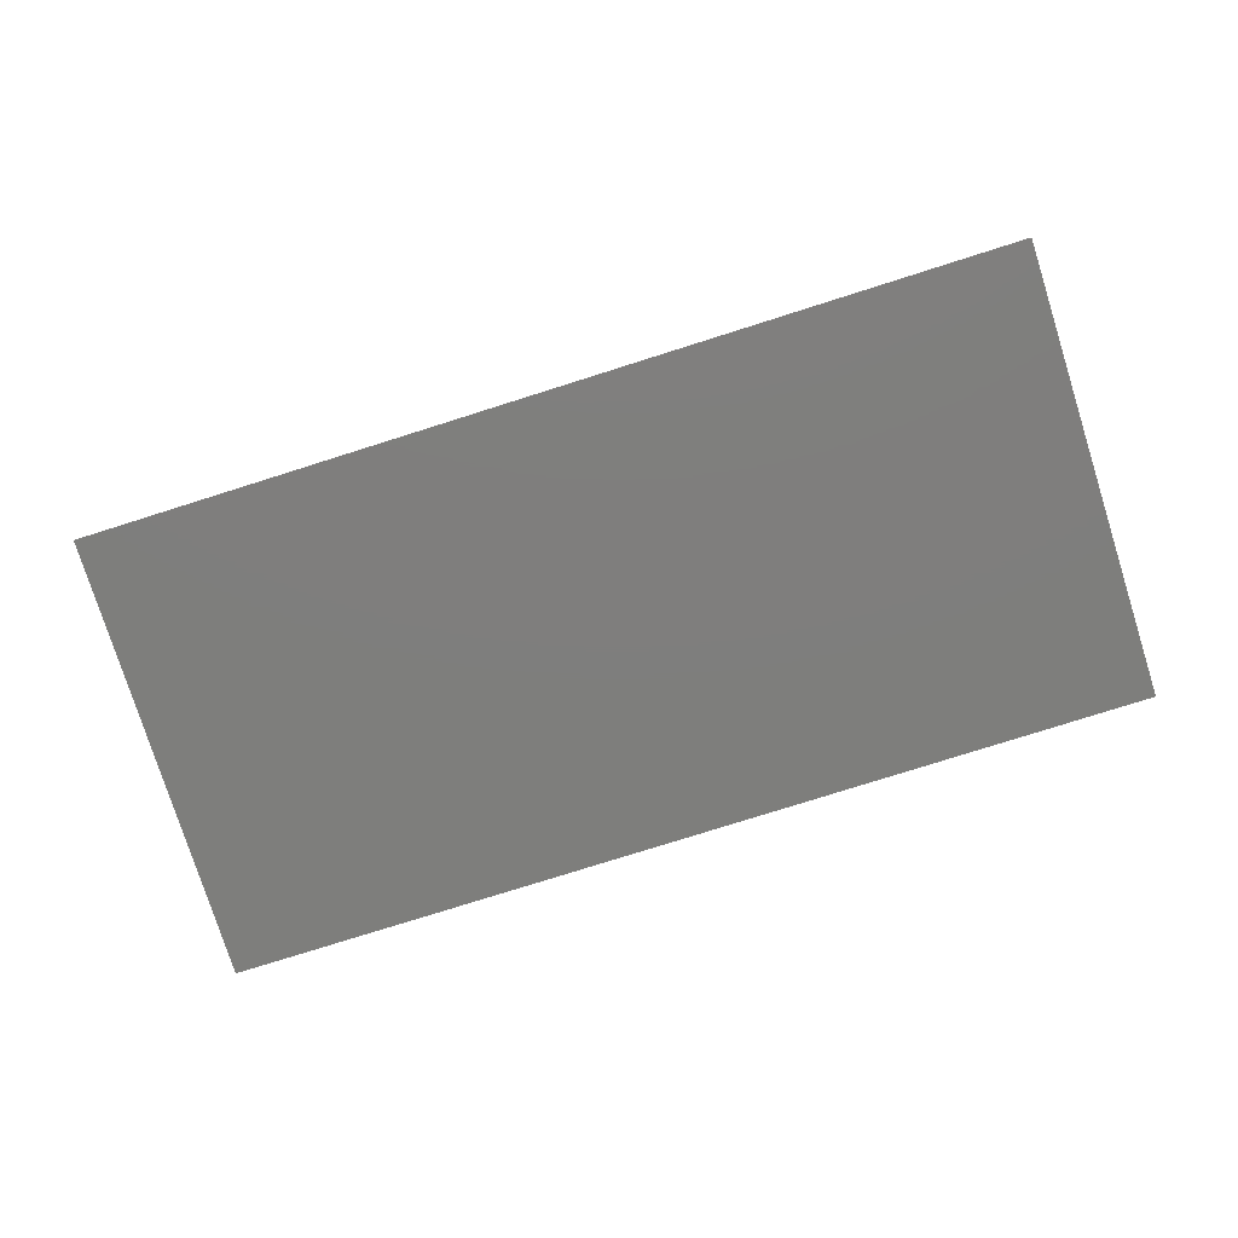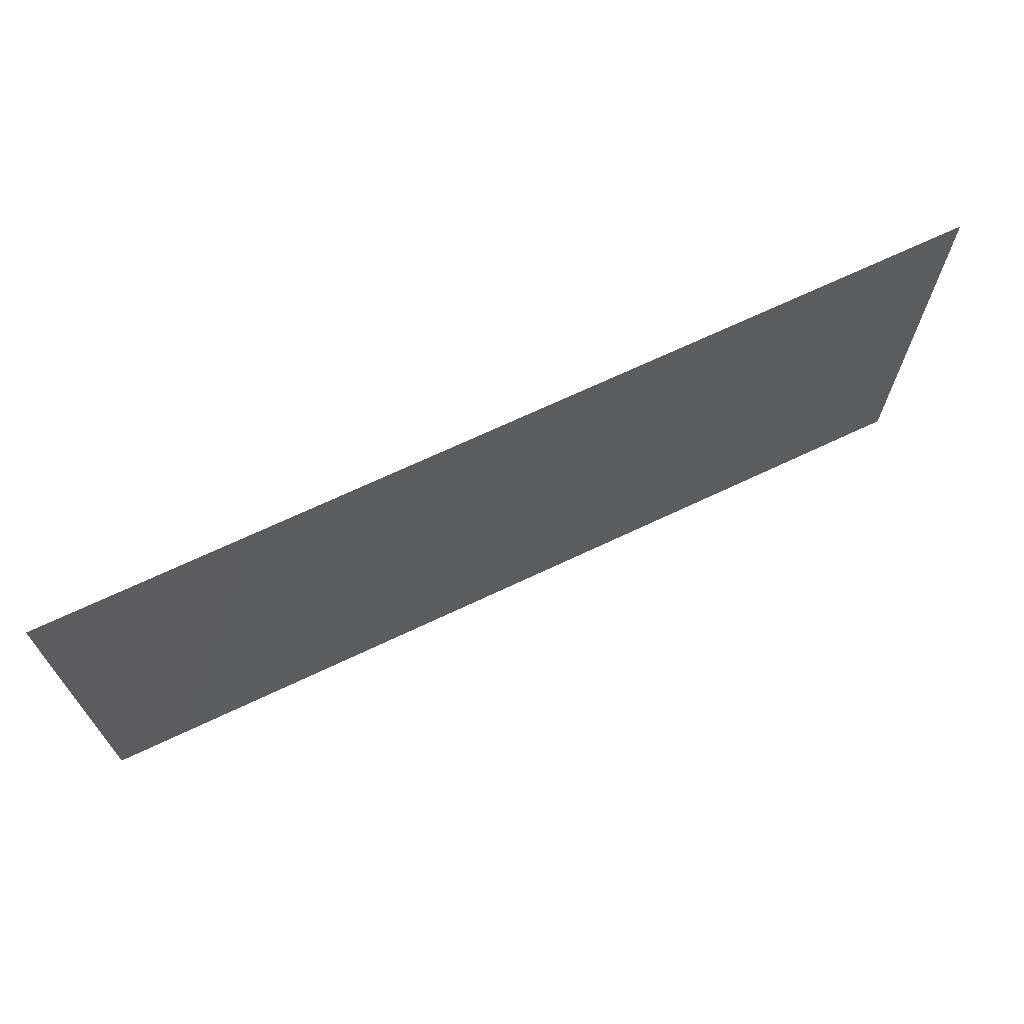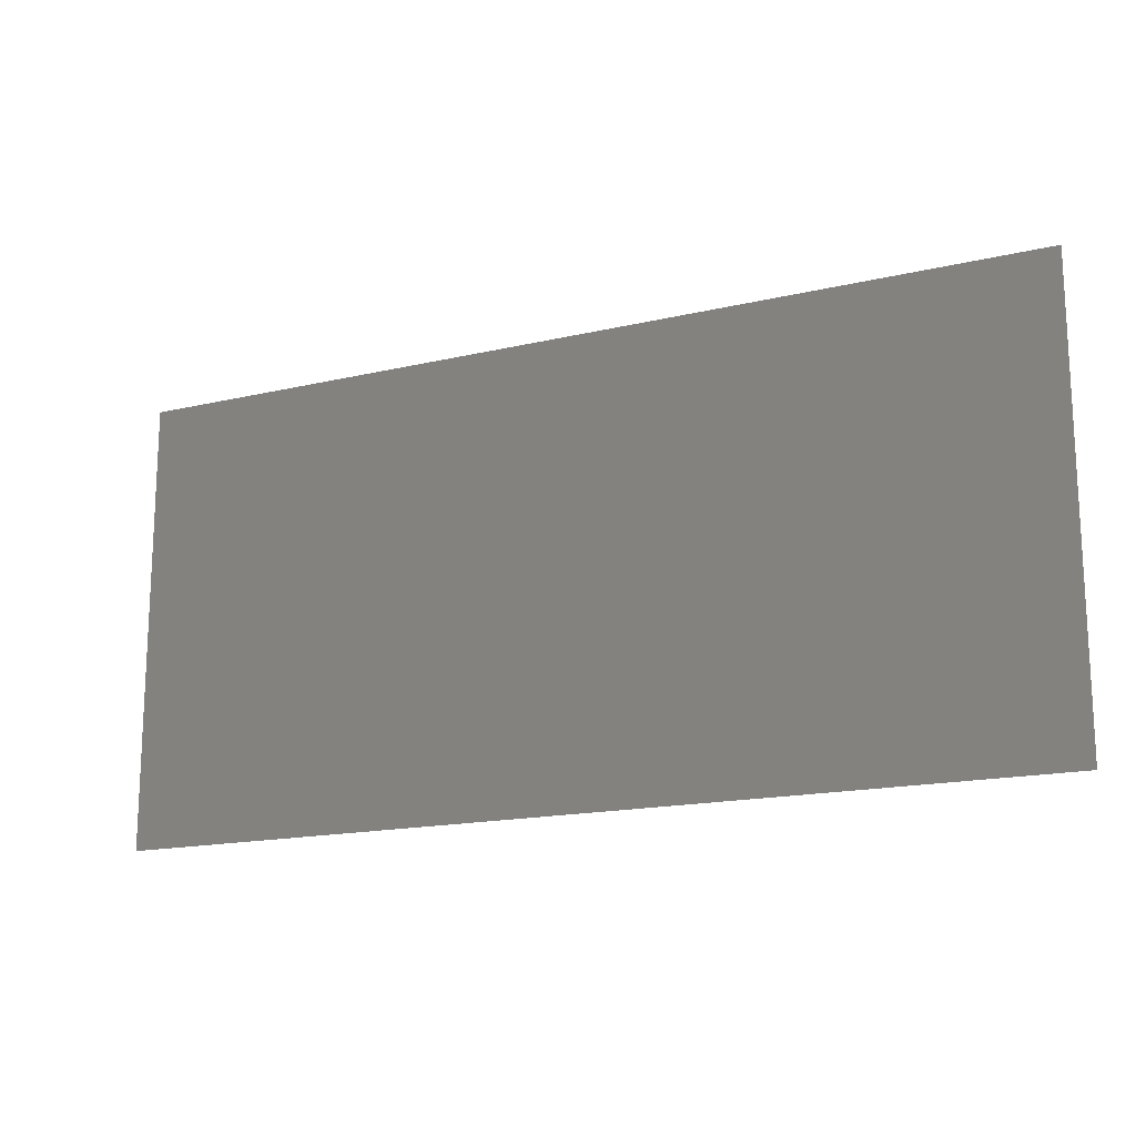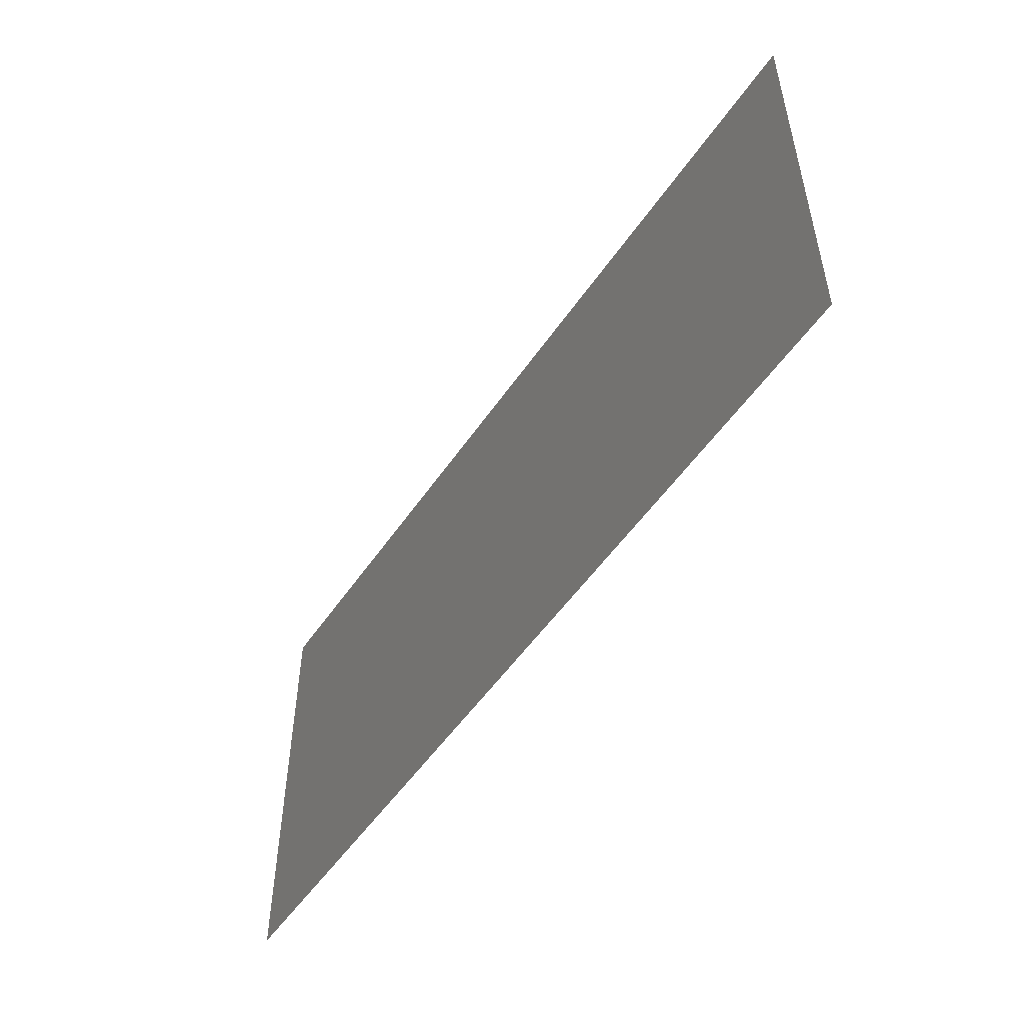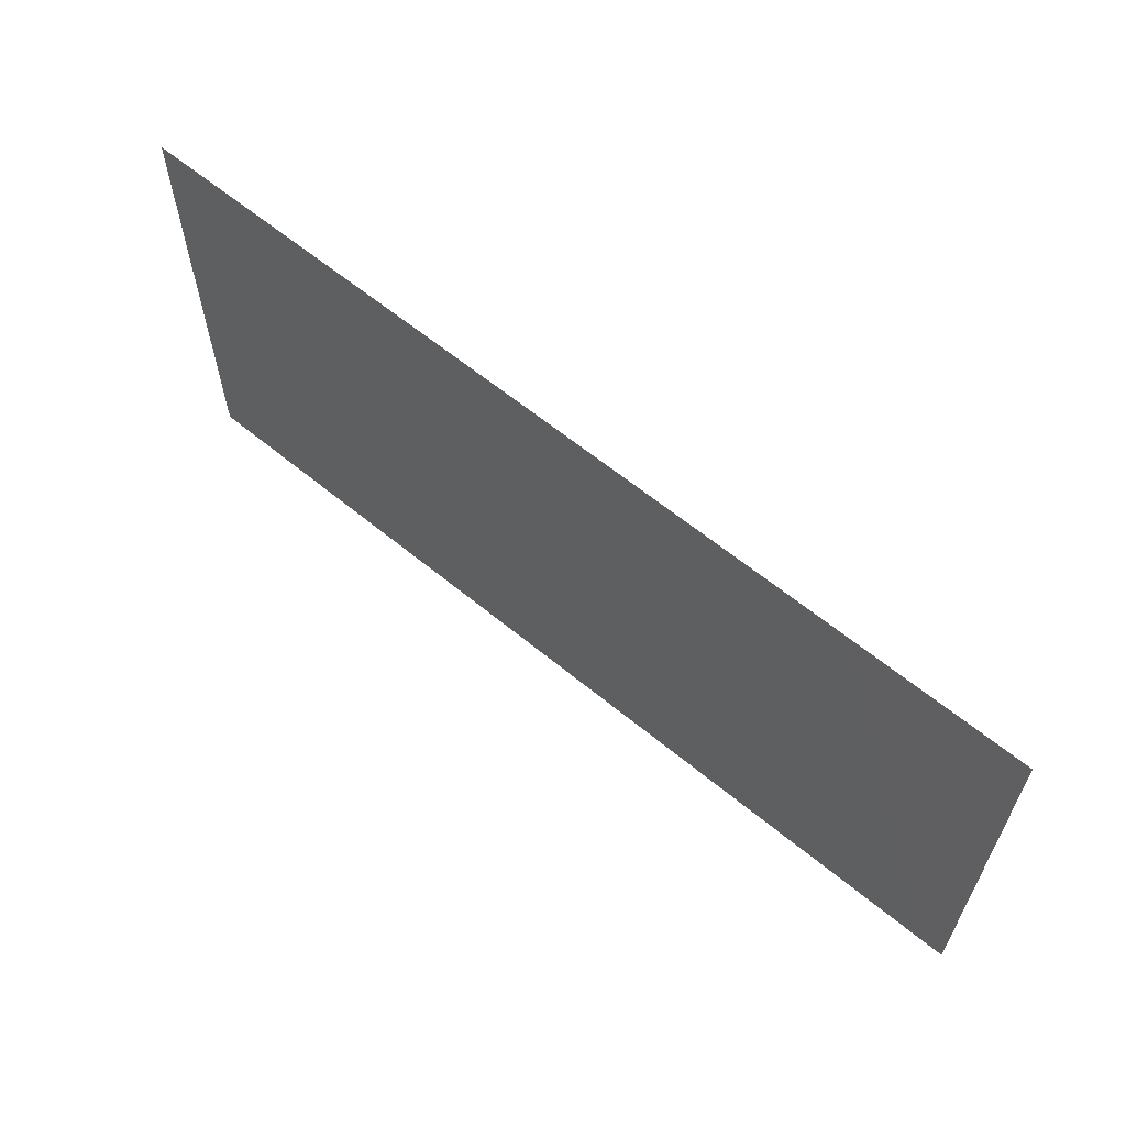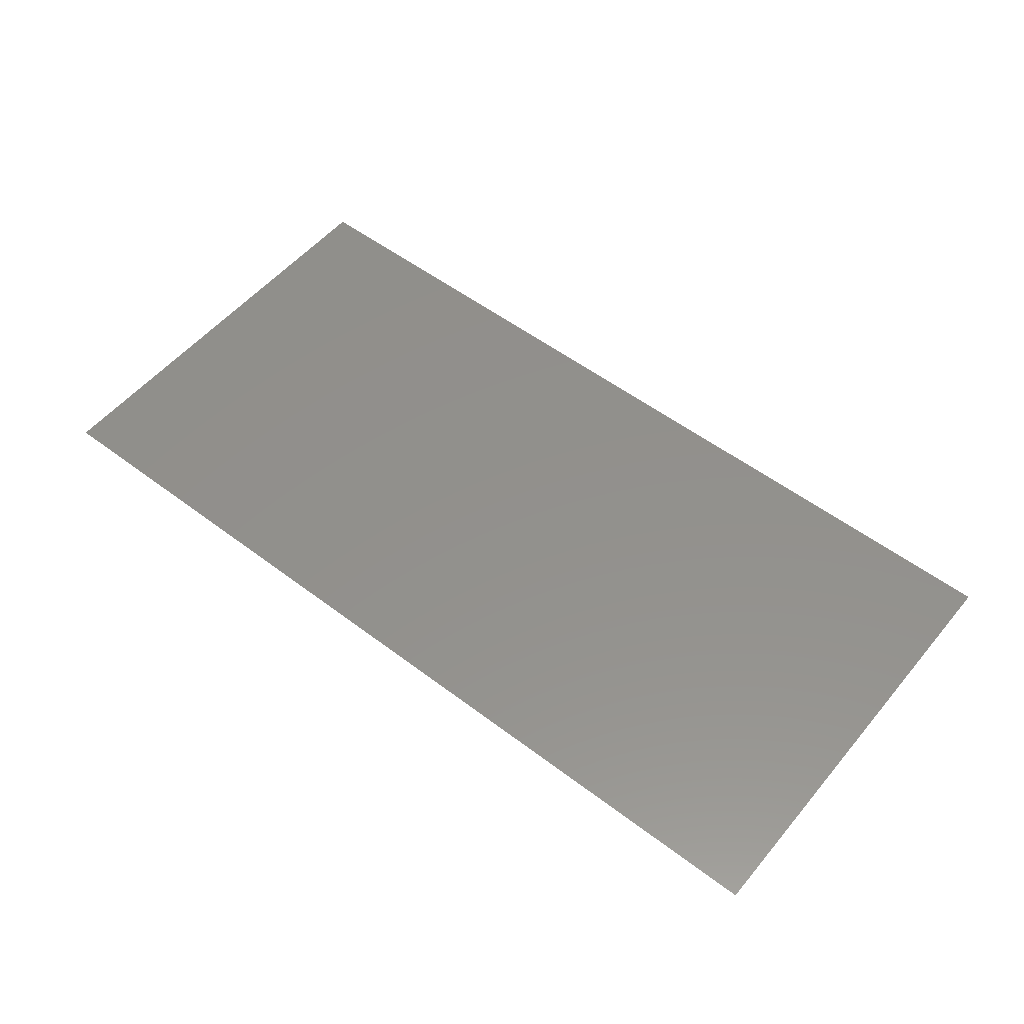
<metadata>
{"format":"stl","ext":"stl","renderer":"f3d","projection":"perspective","resolution":1024,"background":"white","views":[{"elev":-78.0,"azim":17.5,"up":"+Z"},{"elev":68.8,"azim":-25.4,"up":"+Y"},{"elev":-16.3,"azim":26.0,"up":"+Y"},{"elev":-51.7,"azim":56.8,"up":"+Y"},{"elev":61.9,"azim":-140.1,"up":"+Y"},{"elev":53.8,"azim":38.9,"up":"+Z"}]}
</metadata>
<code>
# stl→obj: 8 verts, 6 faces
v -13.38 25.64 1
v -13.38 8.64 1
v -8.38 8.64 1
v -3.38 8.64 1
v 1.62 8.64 1
v 21.62 25.64 1
v 6.62 8.64 1
v 21.62 8.64 1
f 1 2 3
f 1 4 5
f 4 1 3
f 6 1 7
f 5 7 1
f 7 8 6

</code>
